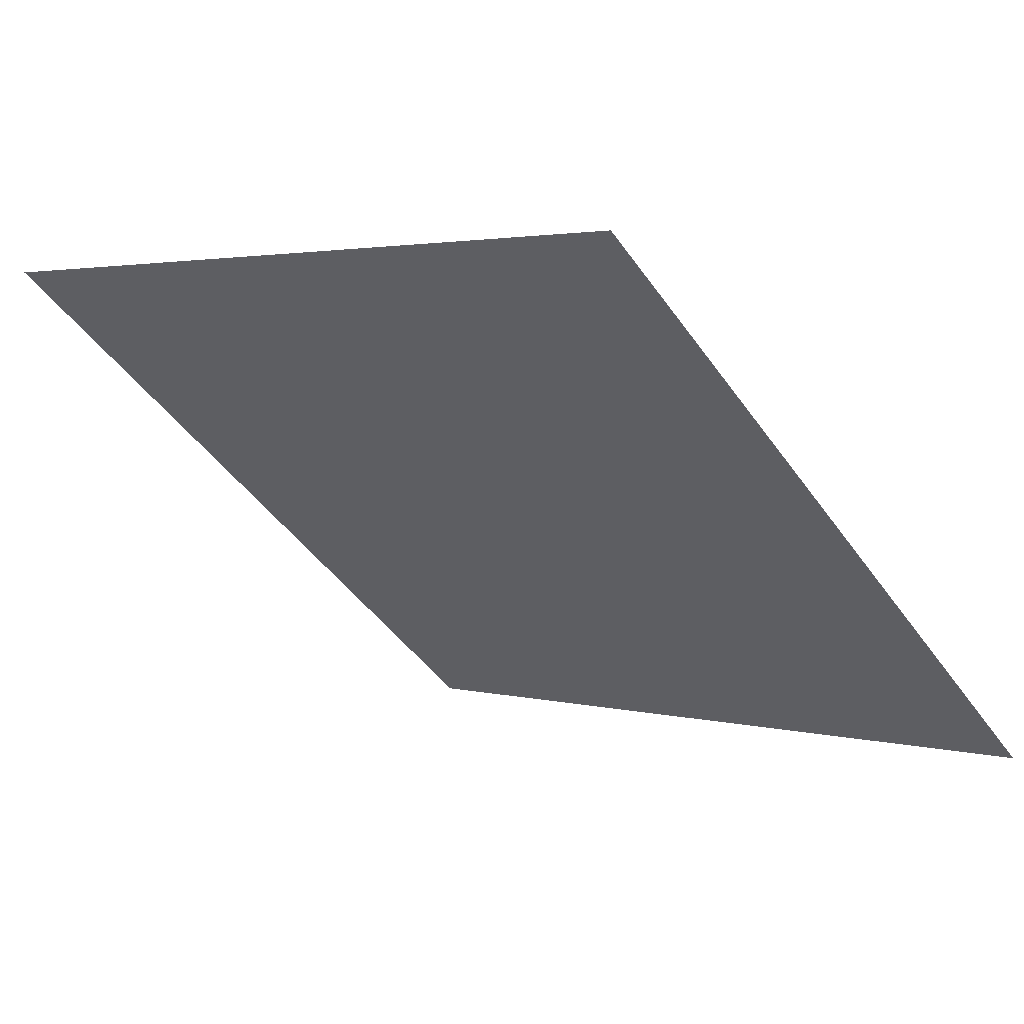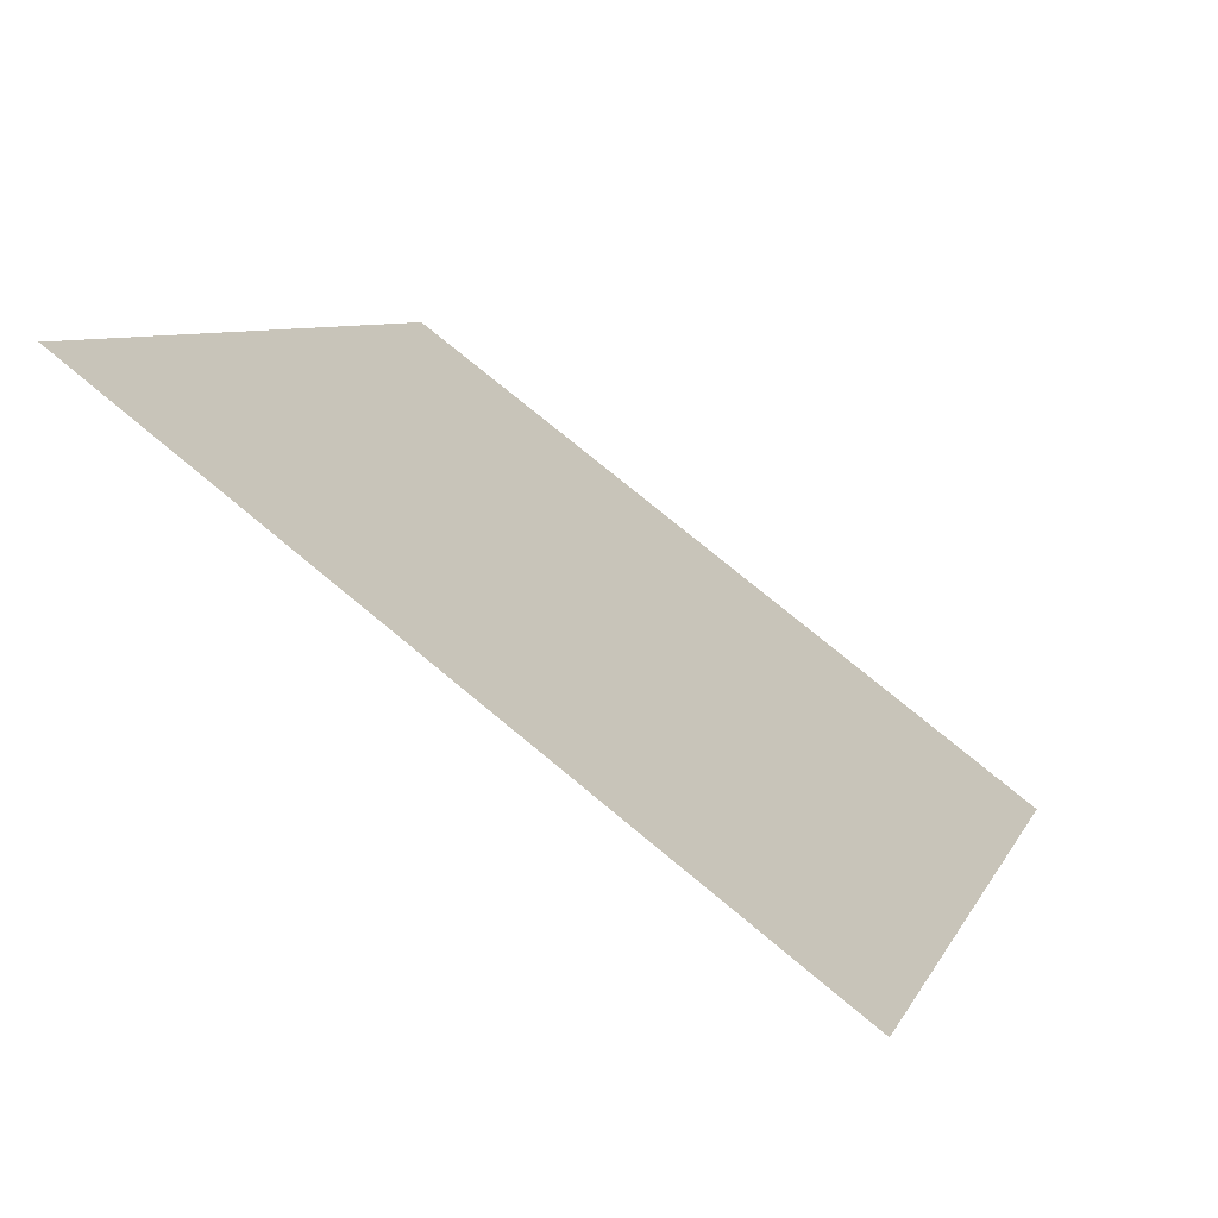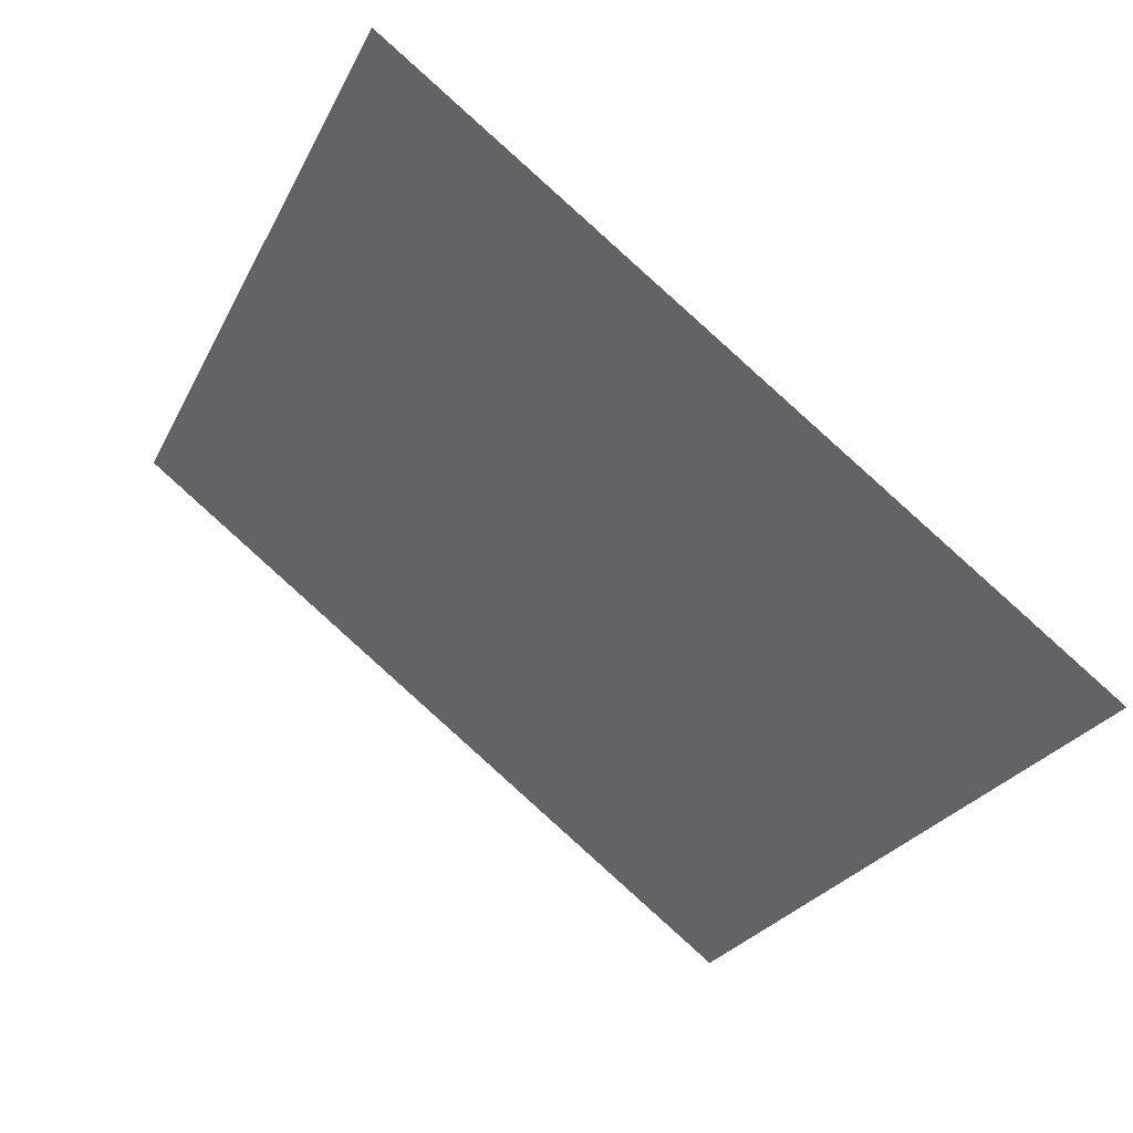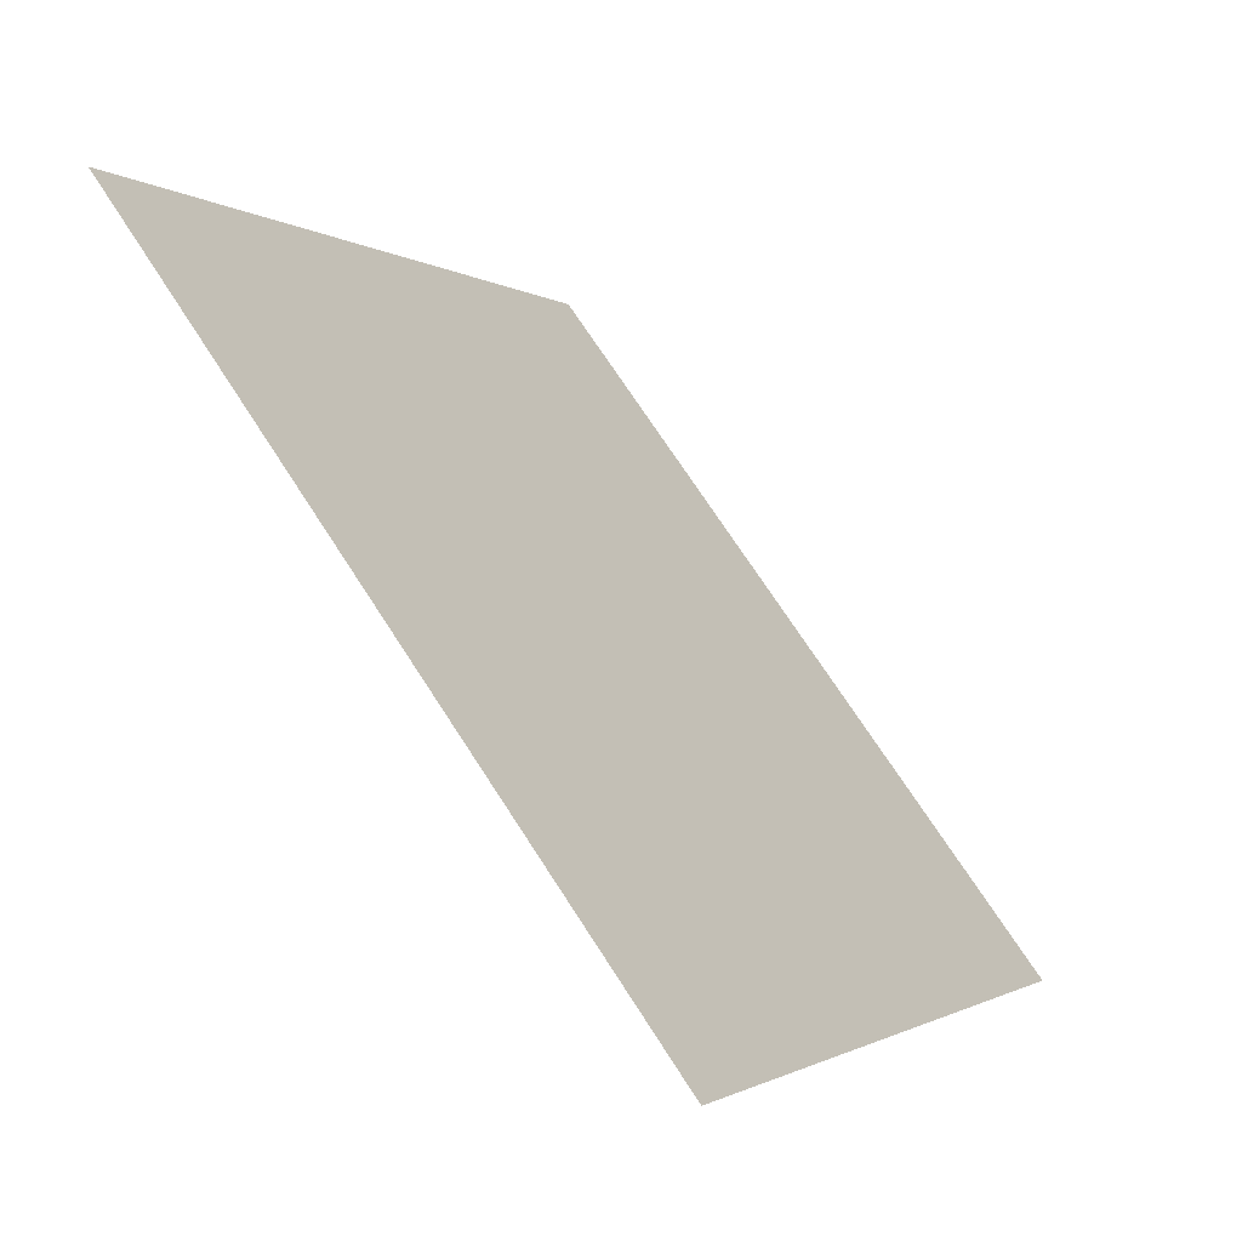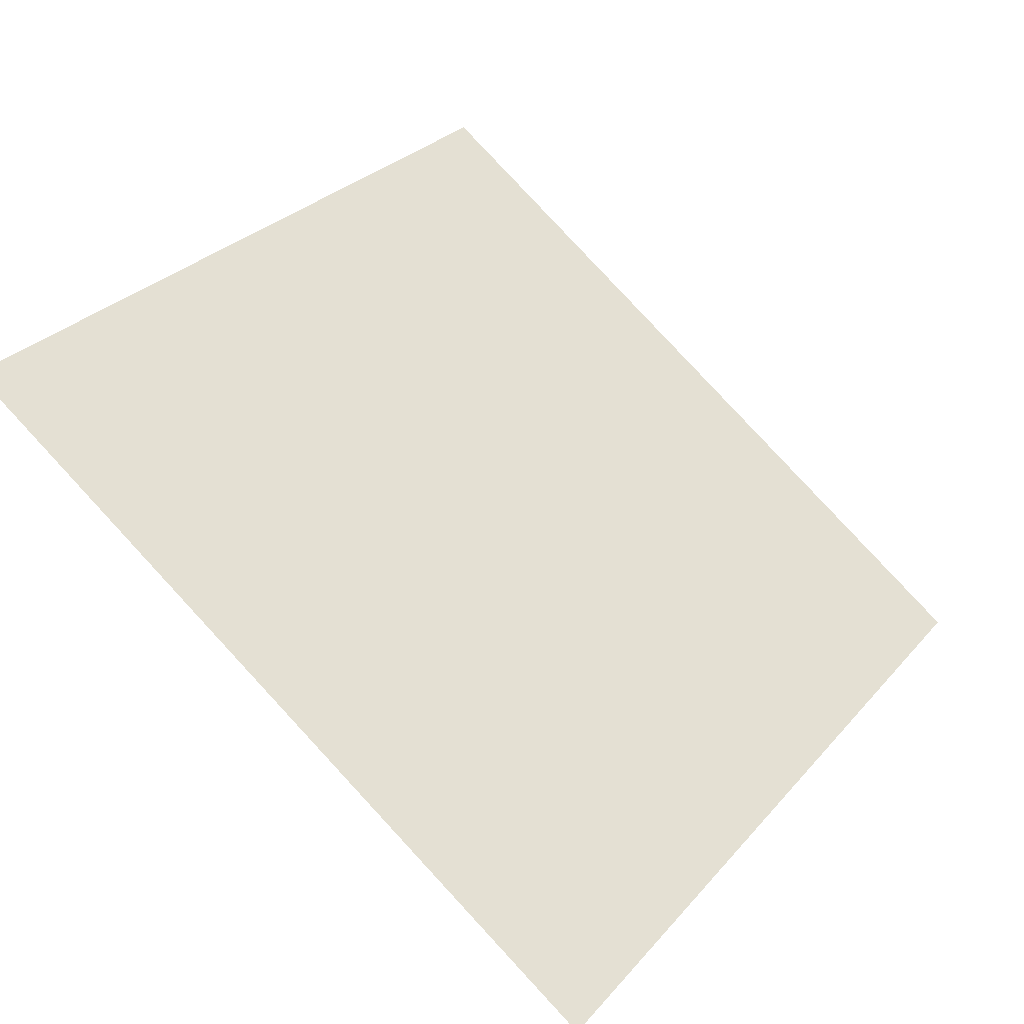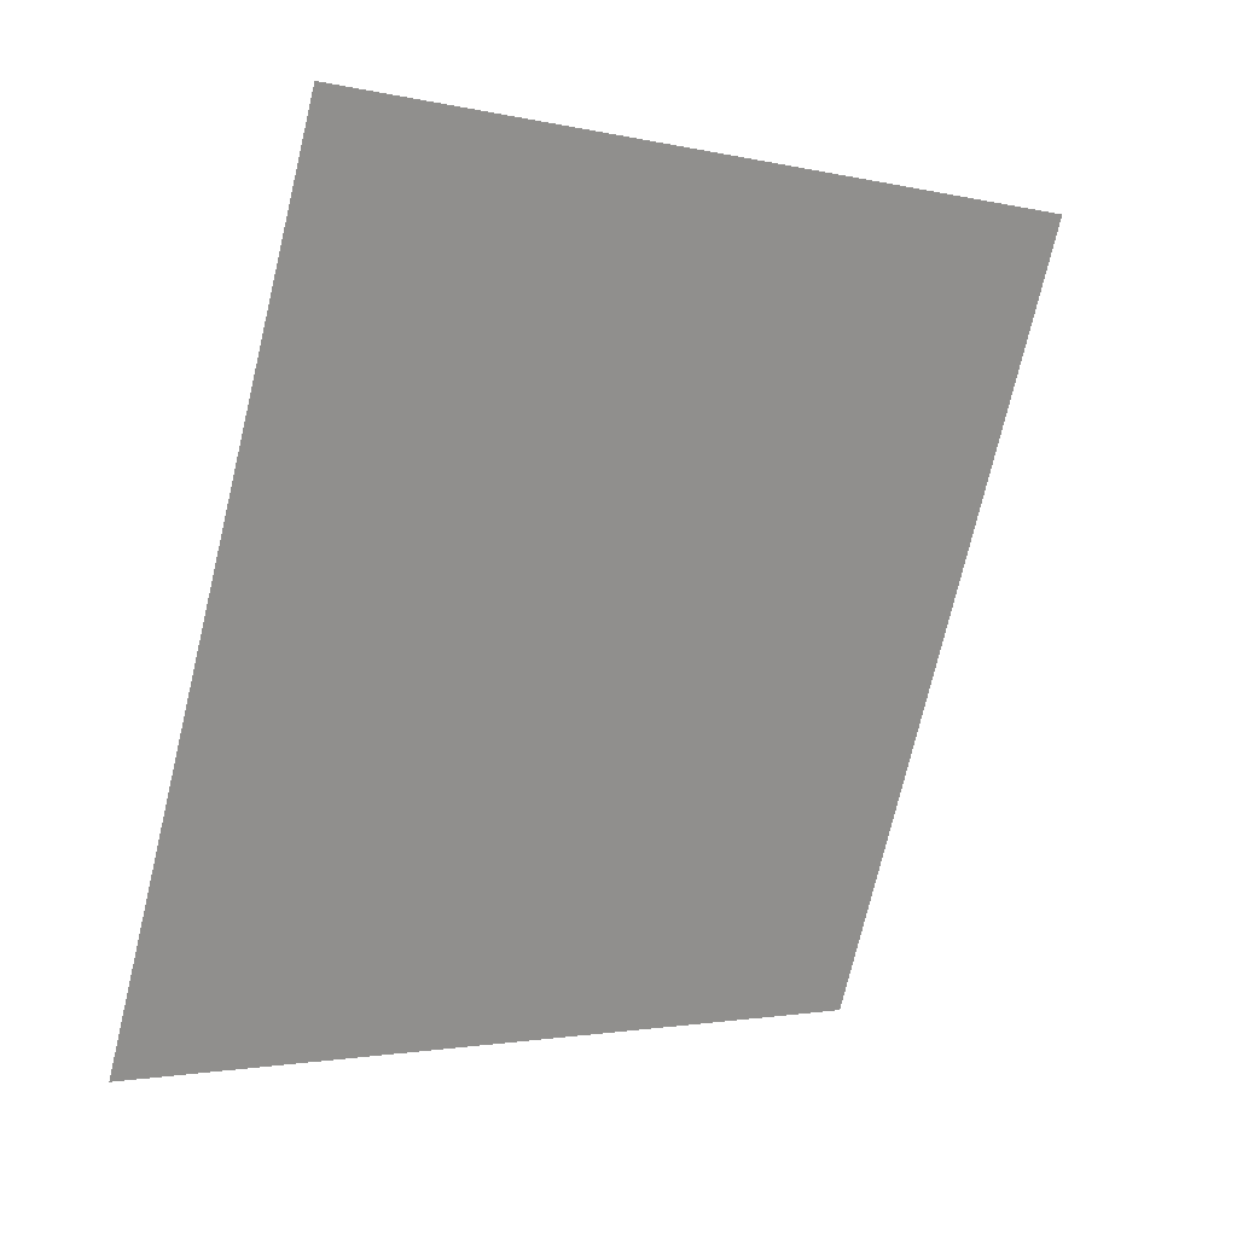
<metadata>
{"format":"obj","ext":"obj","renderer":"f3d","projection":"perspective","resolution":1024,"background":"white","views":[{"elev":0.8,"azim":43.4,"up":"+Y"},{"elev":6.0,"azim":107.1,"up":"+Y"},{"elev":-26.3,"azim":69.4,"up":"+Y"},{"elev":-0.6,"azim":-66.9,"up":"+Z"},{"elev":27.5,"azim":123.1,"up":"+Y"},{"elev":-73.9,"azim":-102.9,"up":"+Y"}]}
</metadata>
<code>
v 0.2346 0.509 0.1423
v 0.2281 0.5092 0.1423
v 0.2282 0.5131 0.1476
v 0.2348 0.513 0.1475
f 4 3 2 1

</code>
